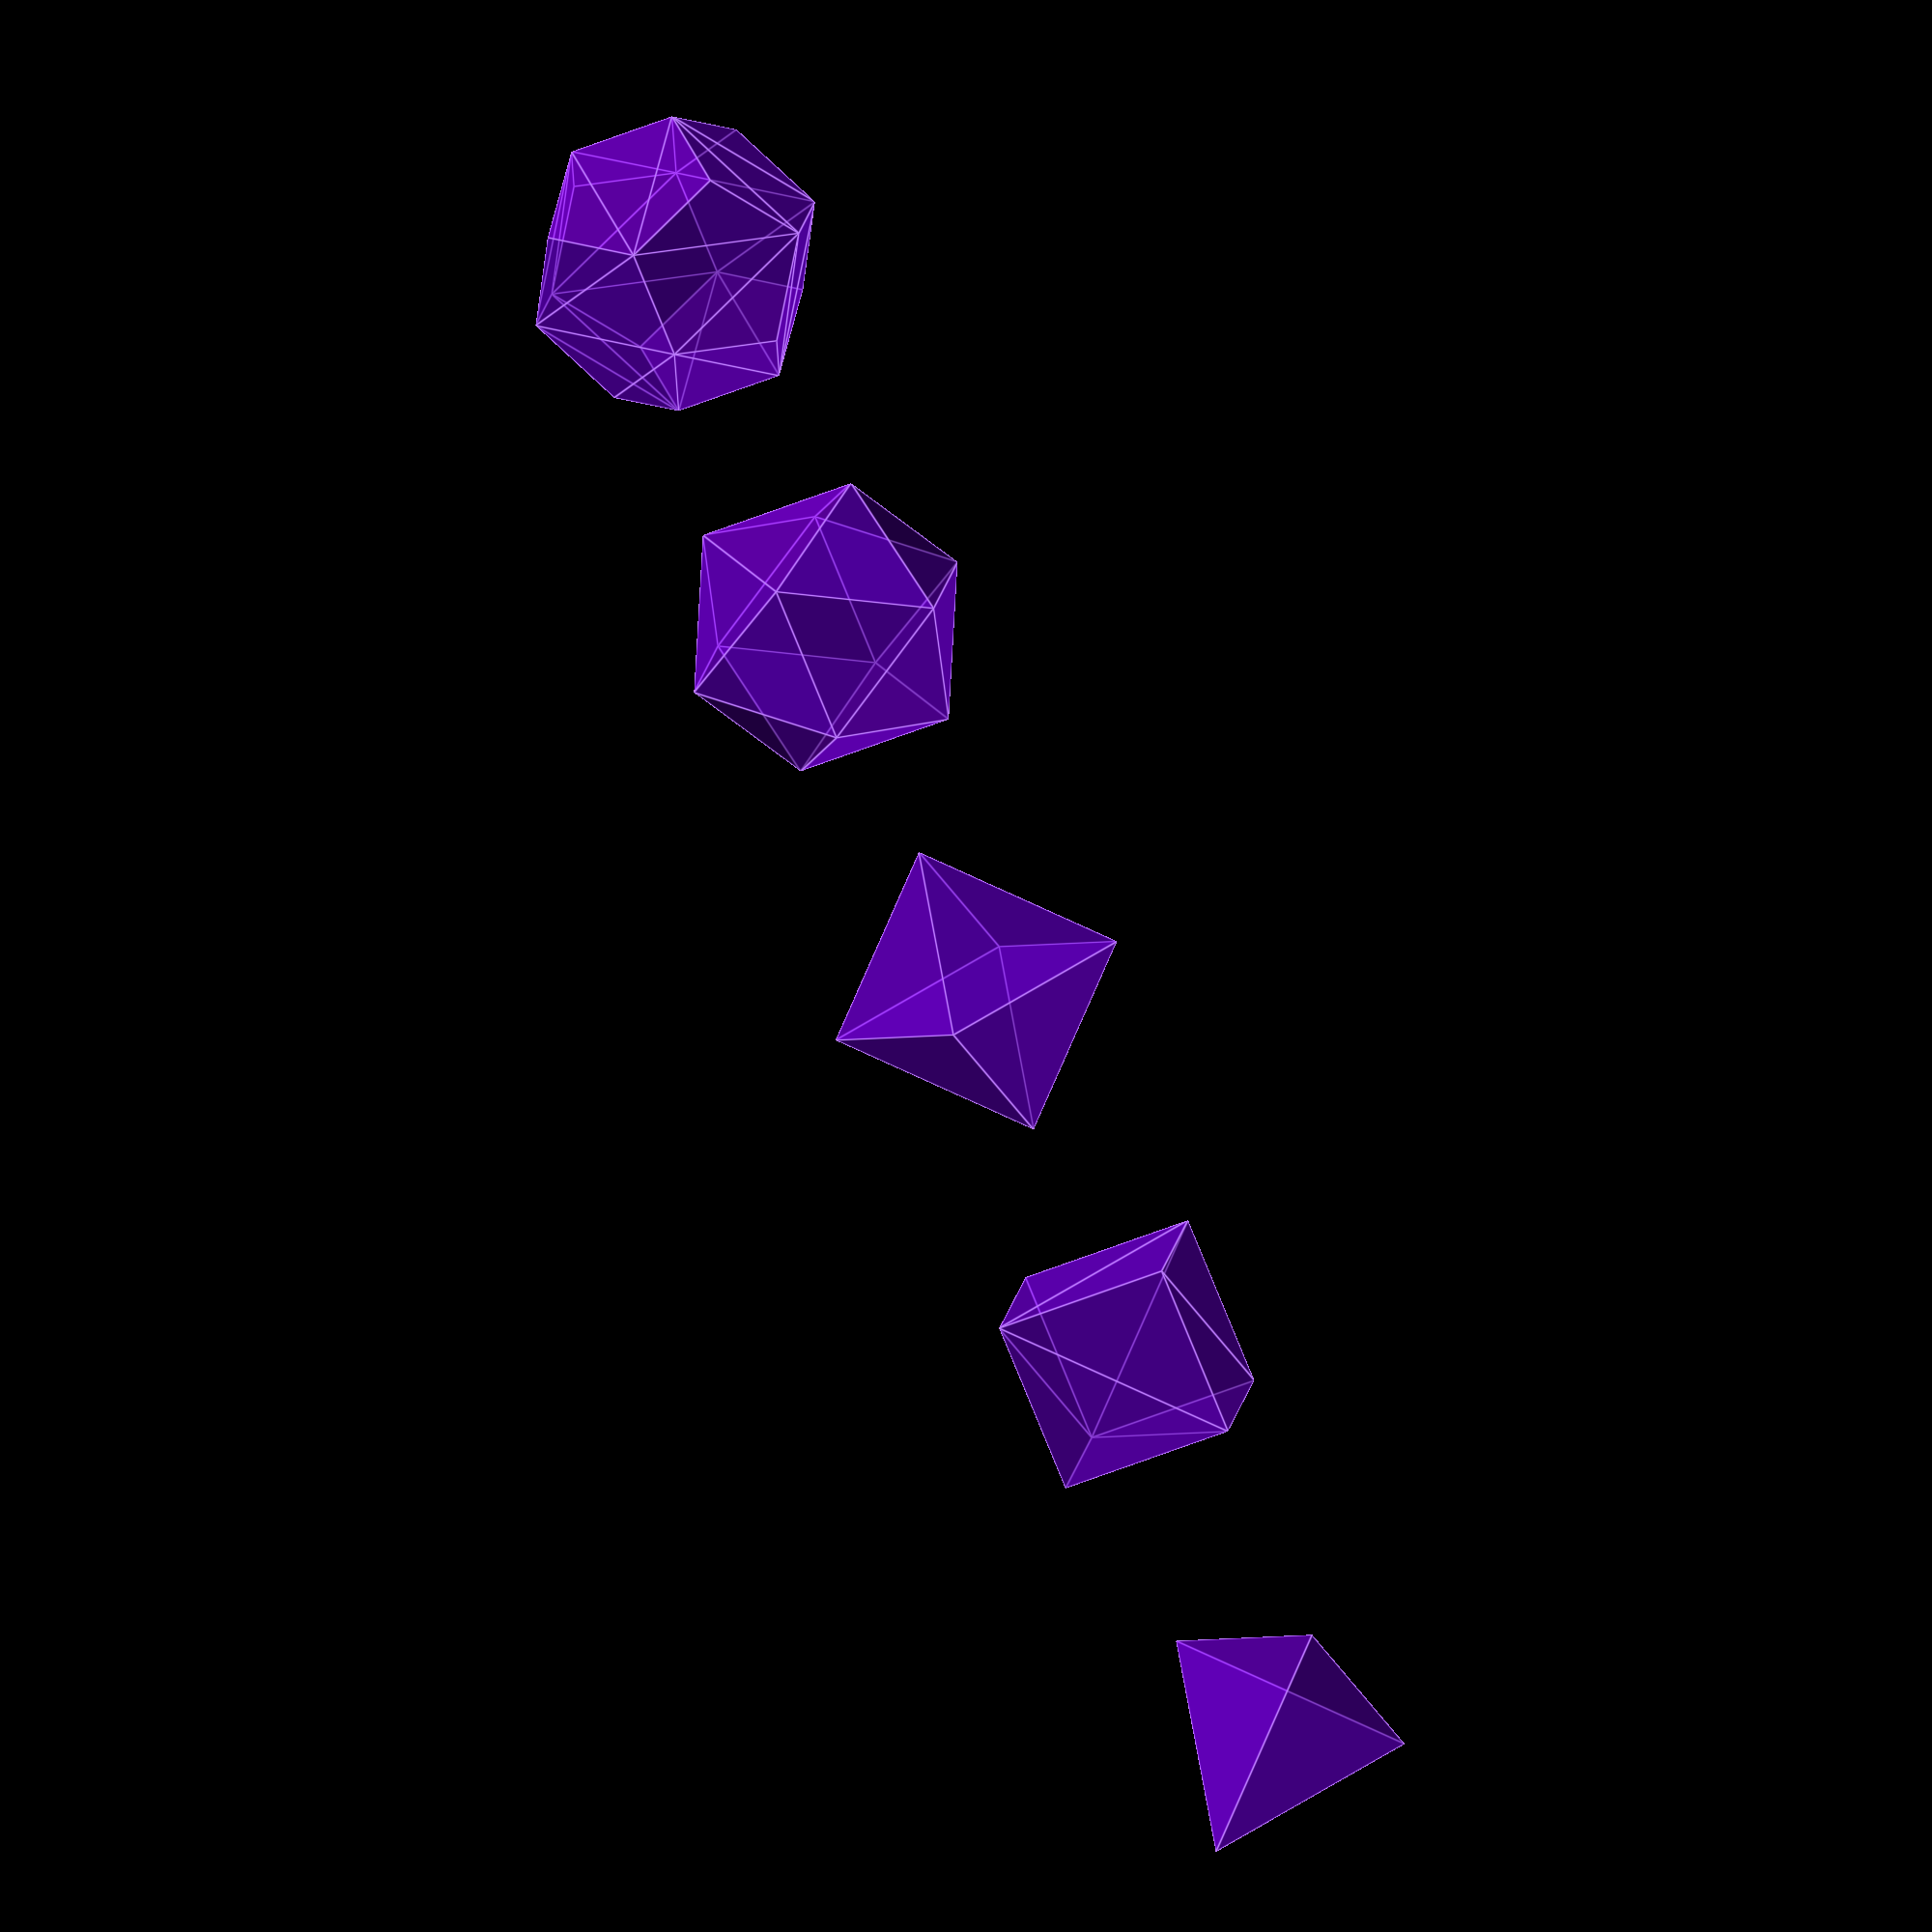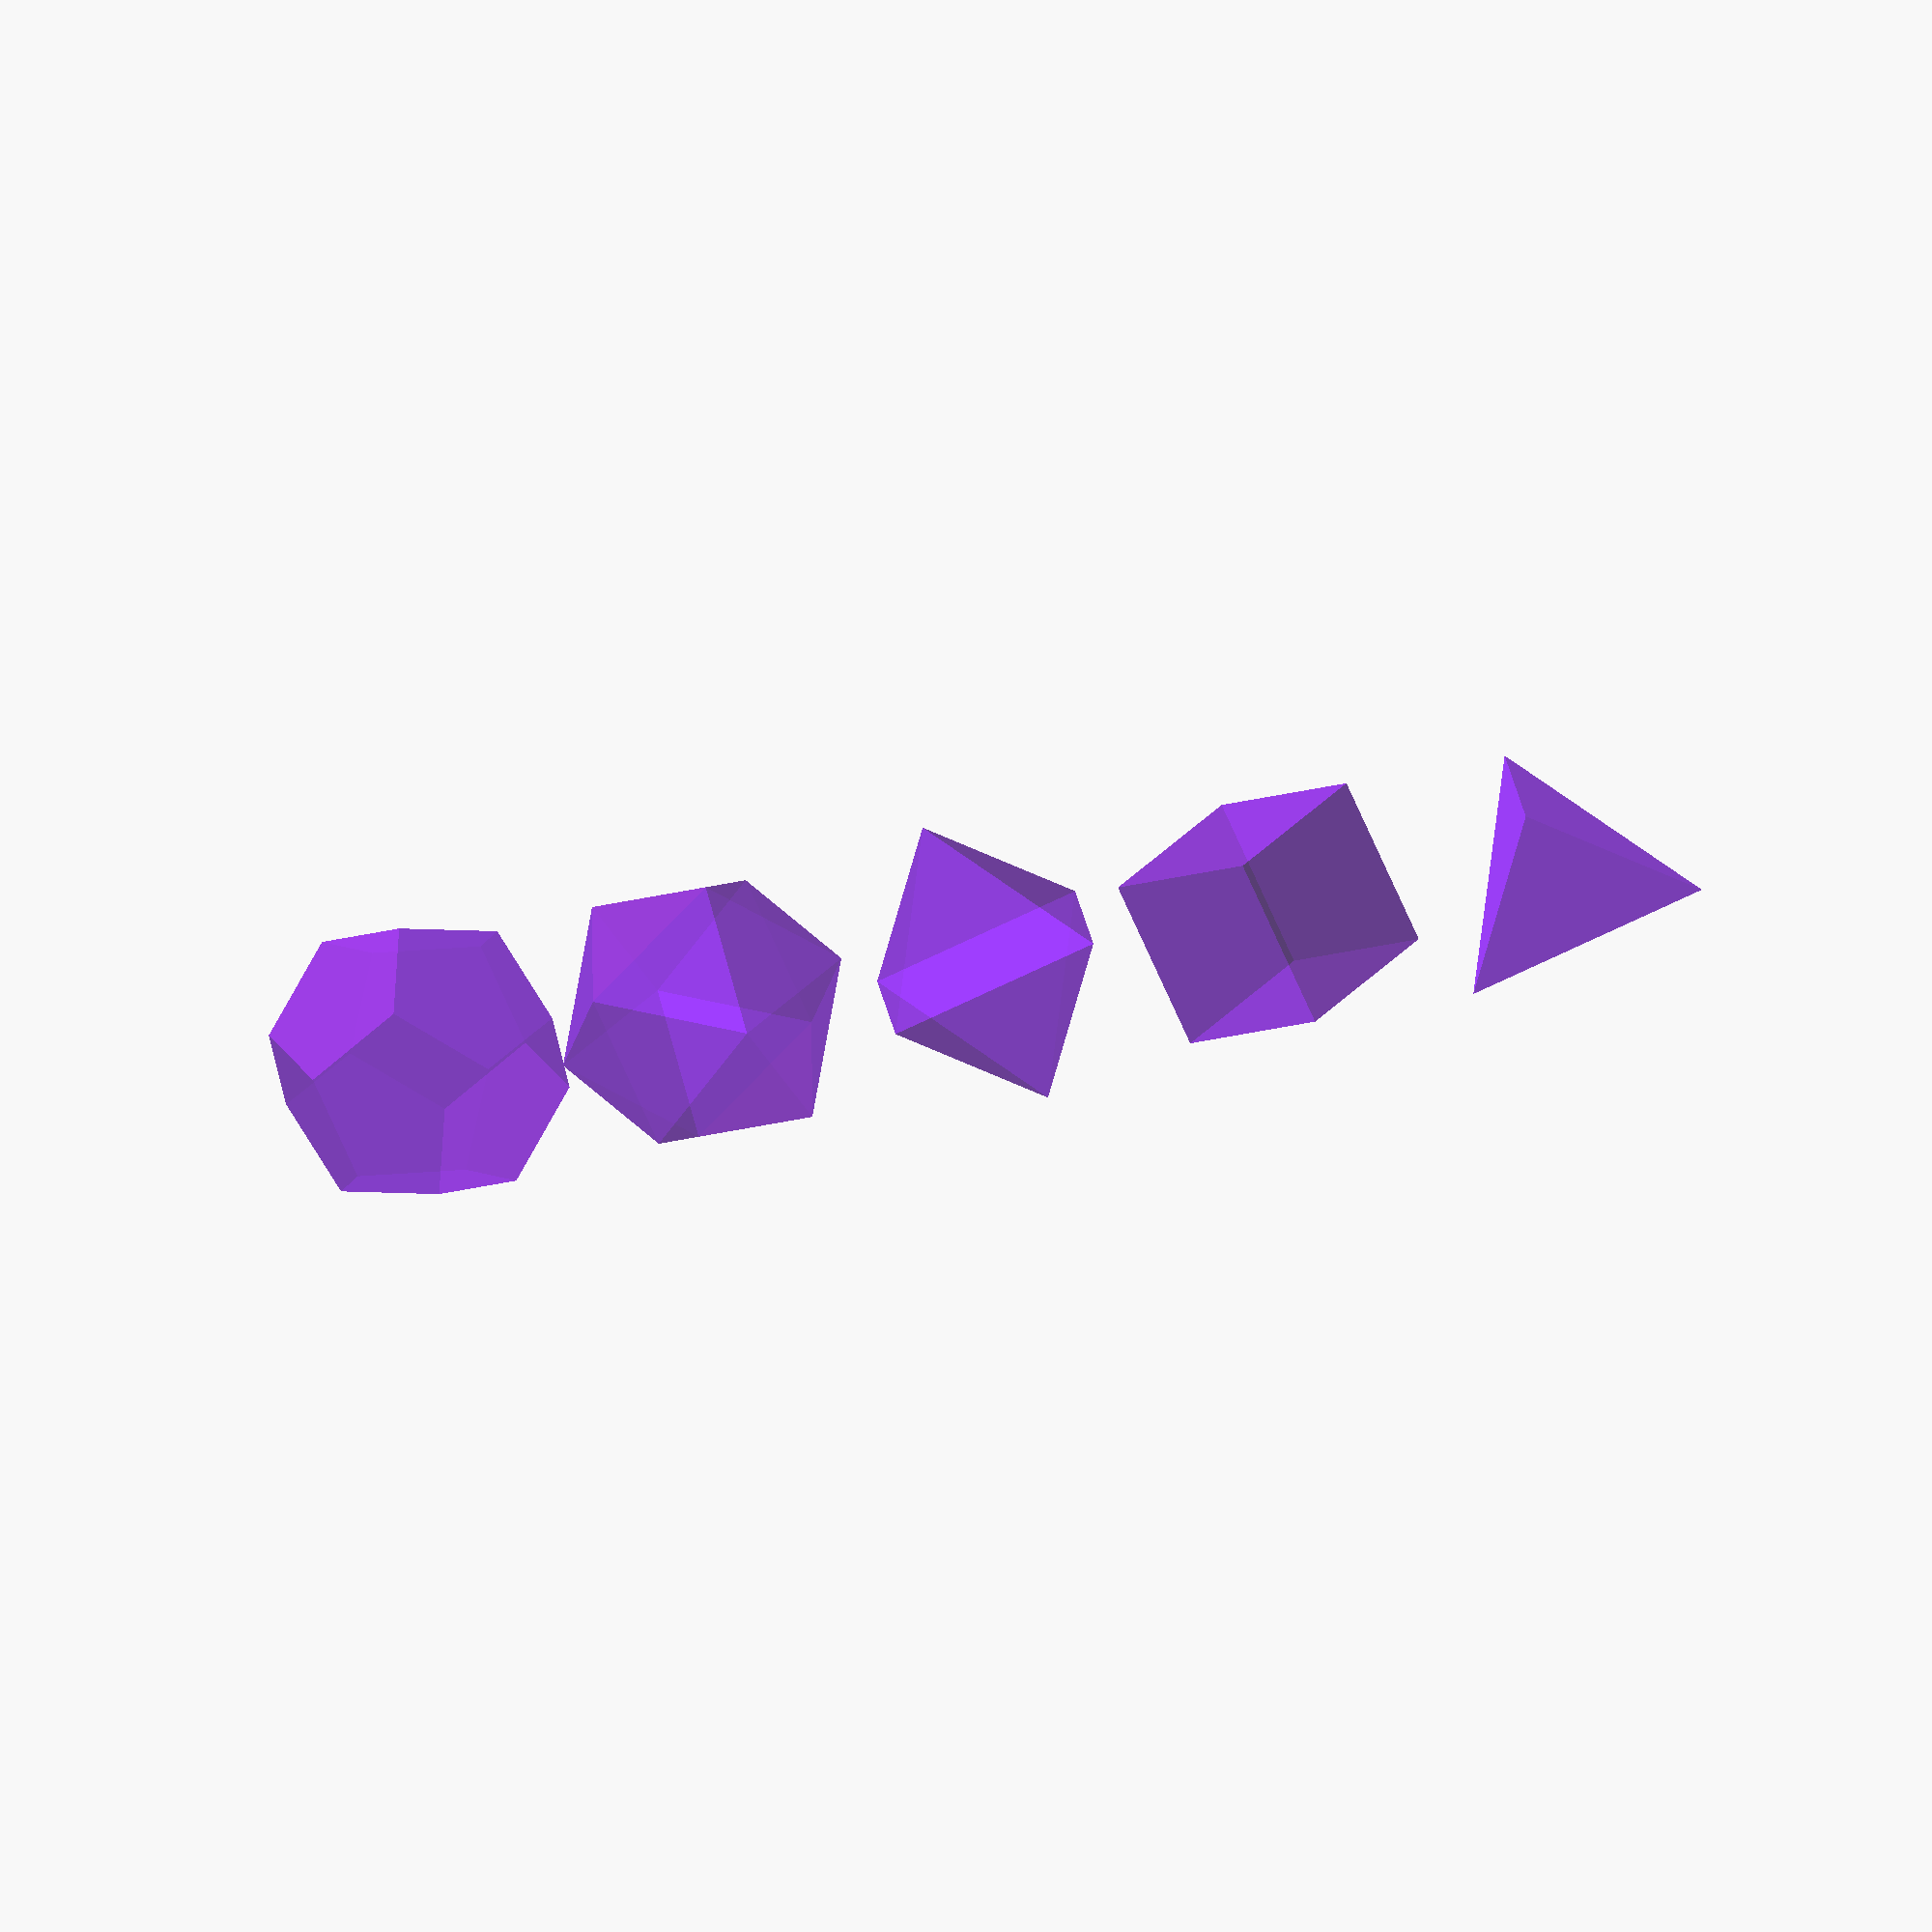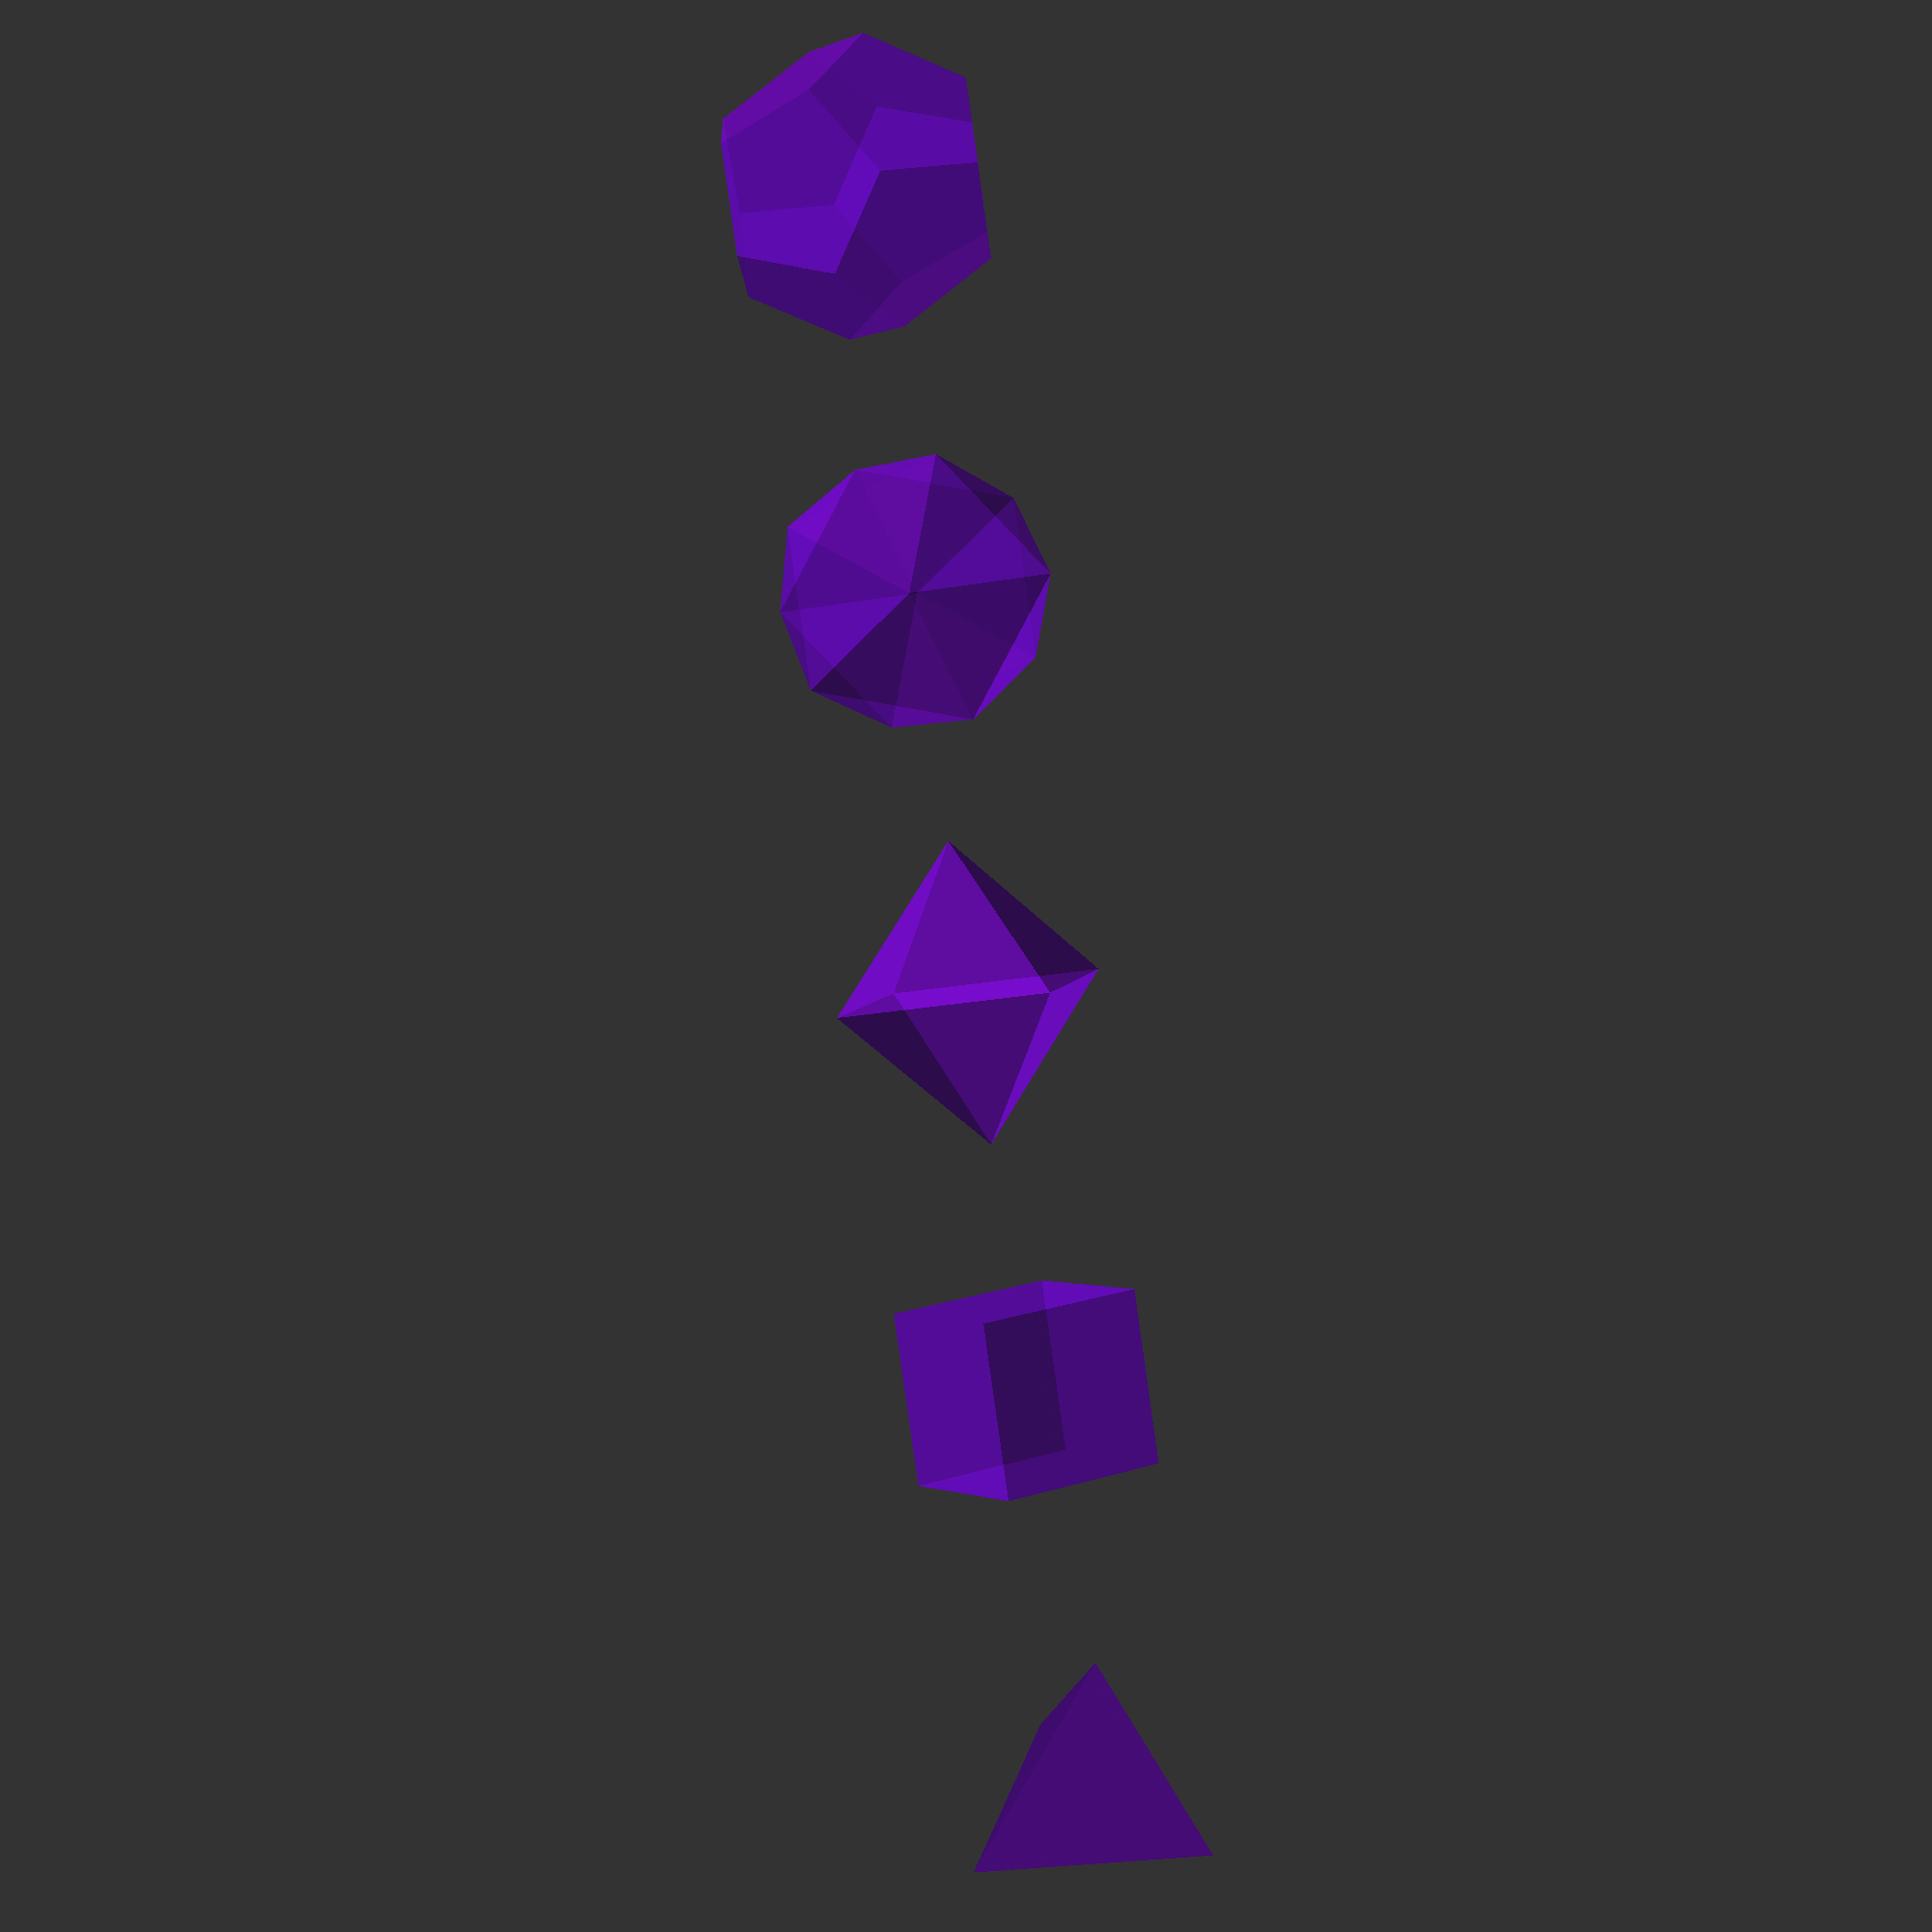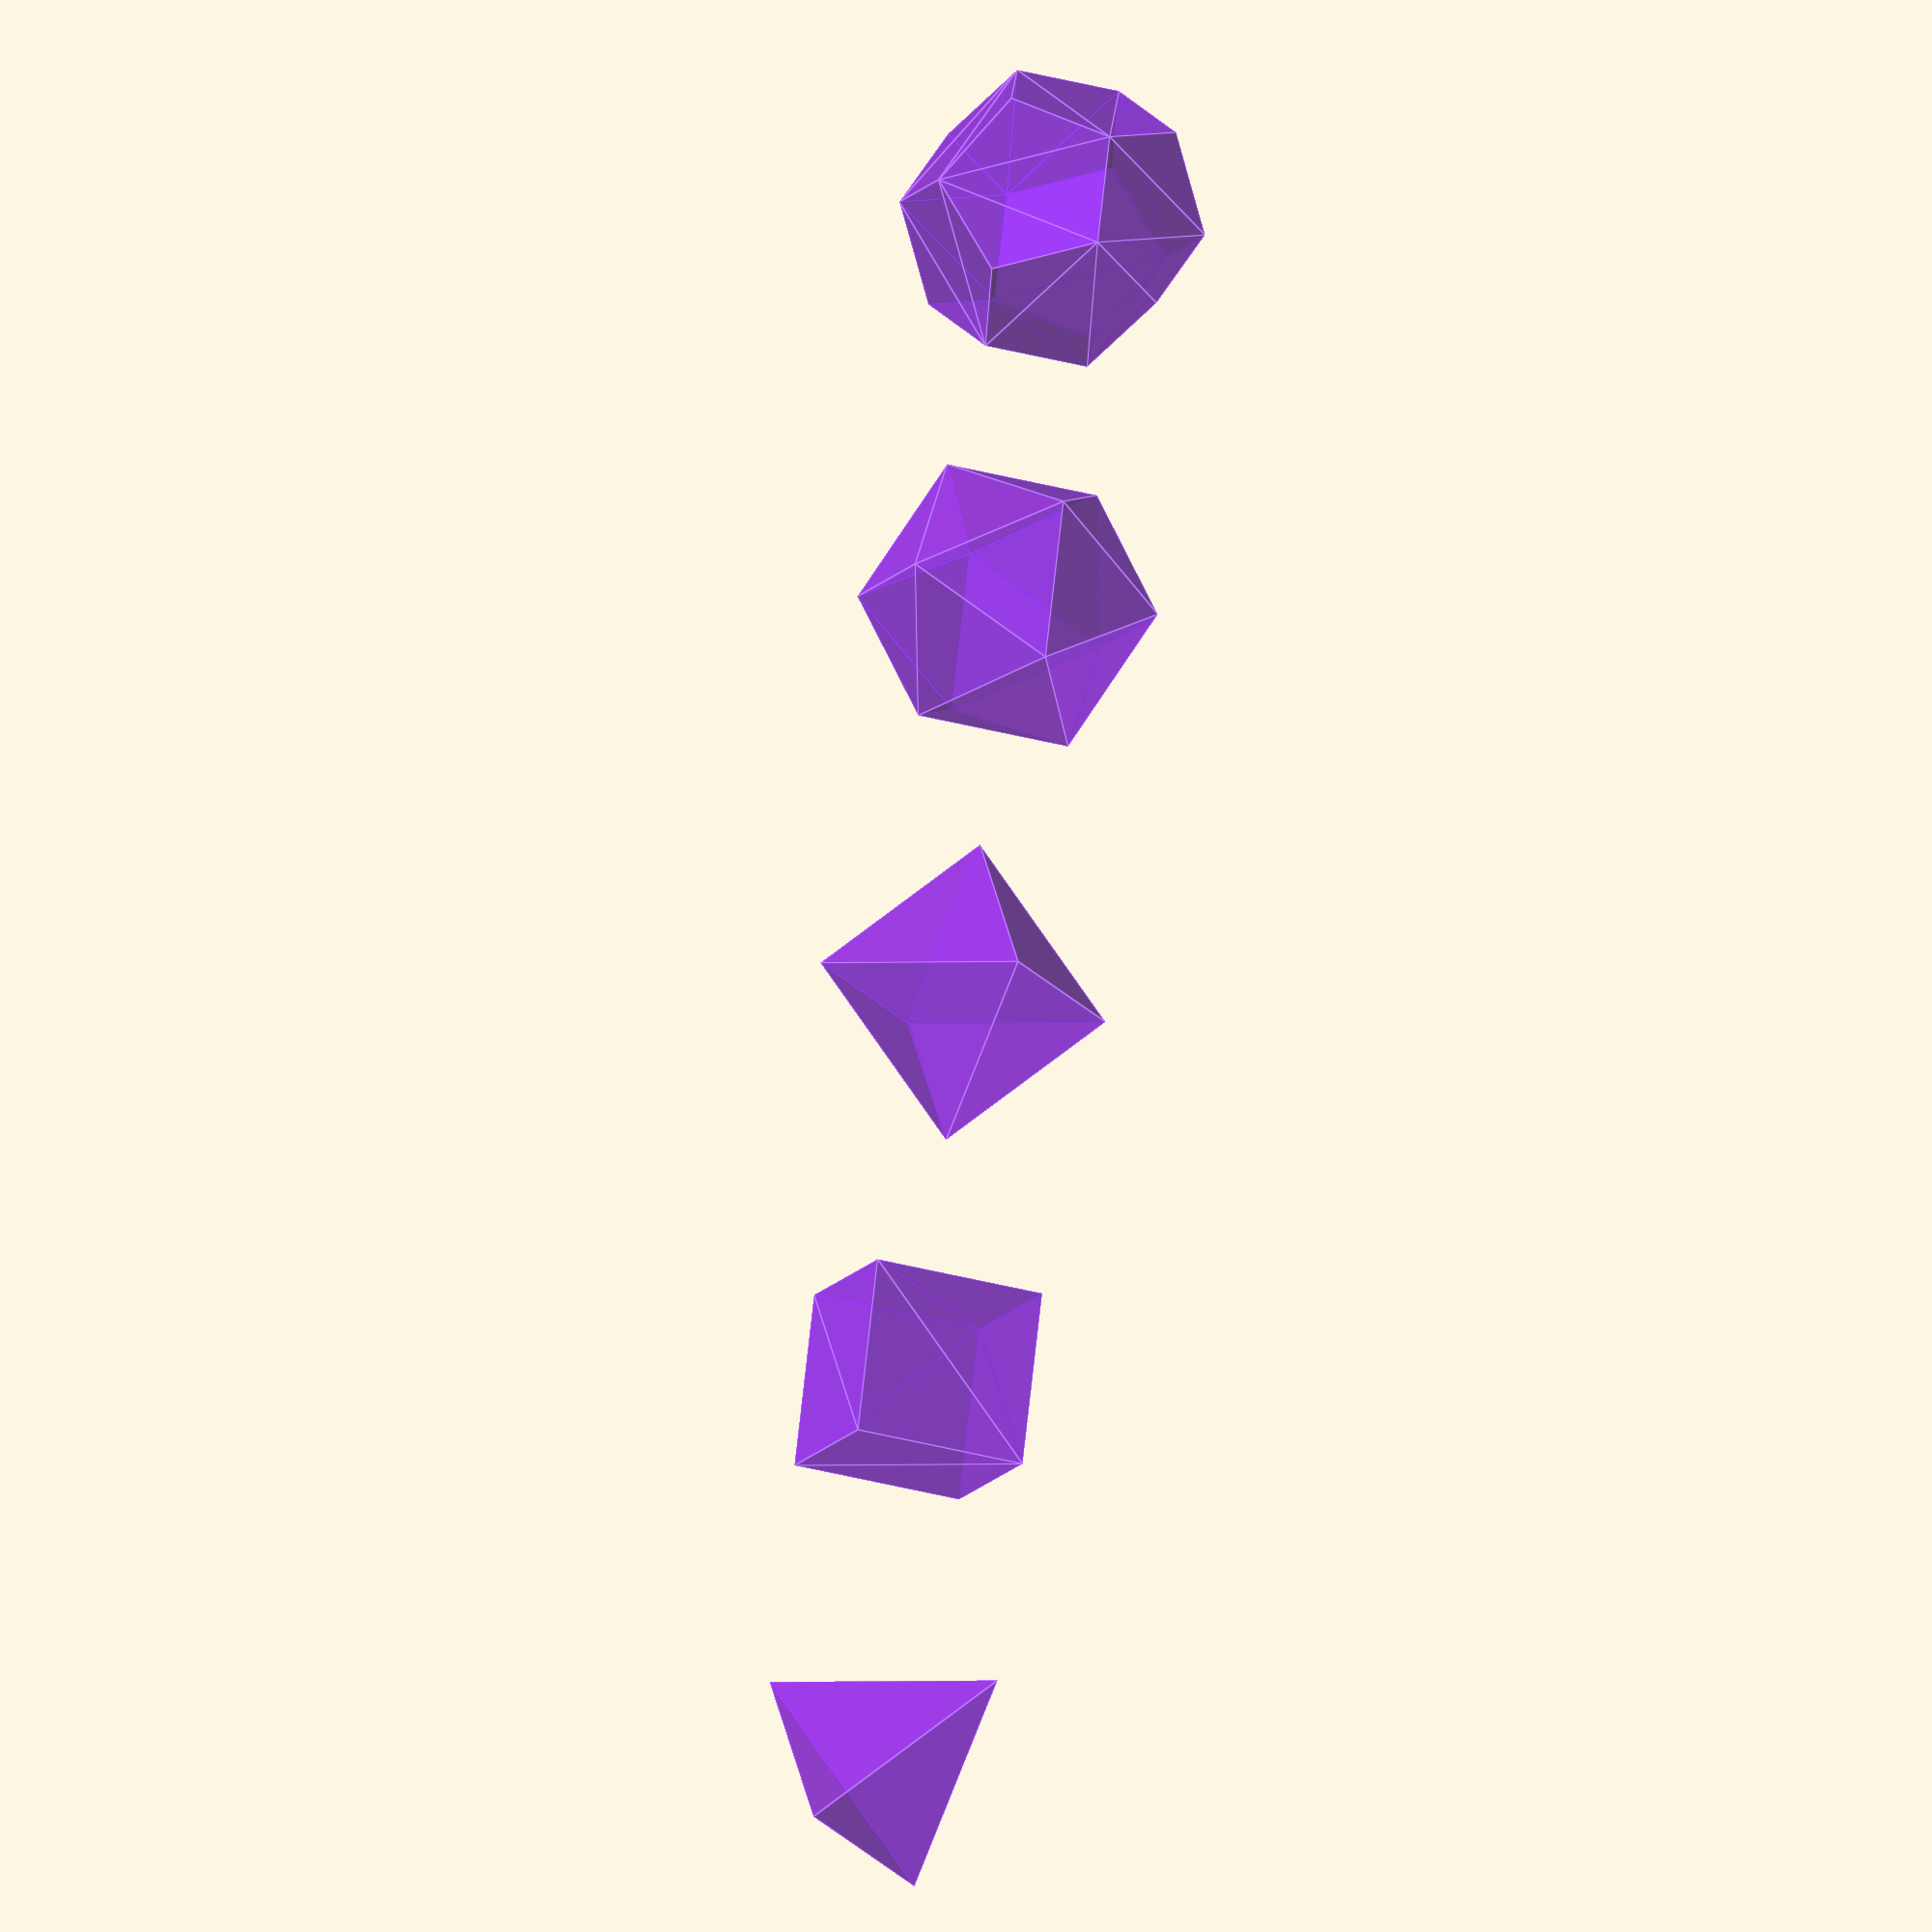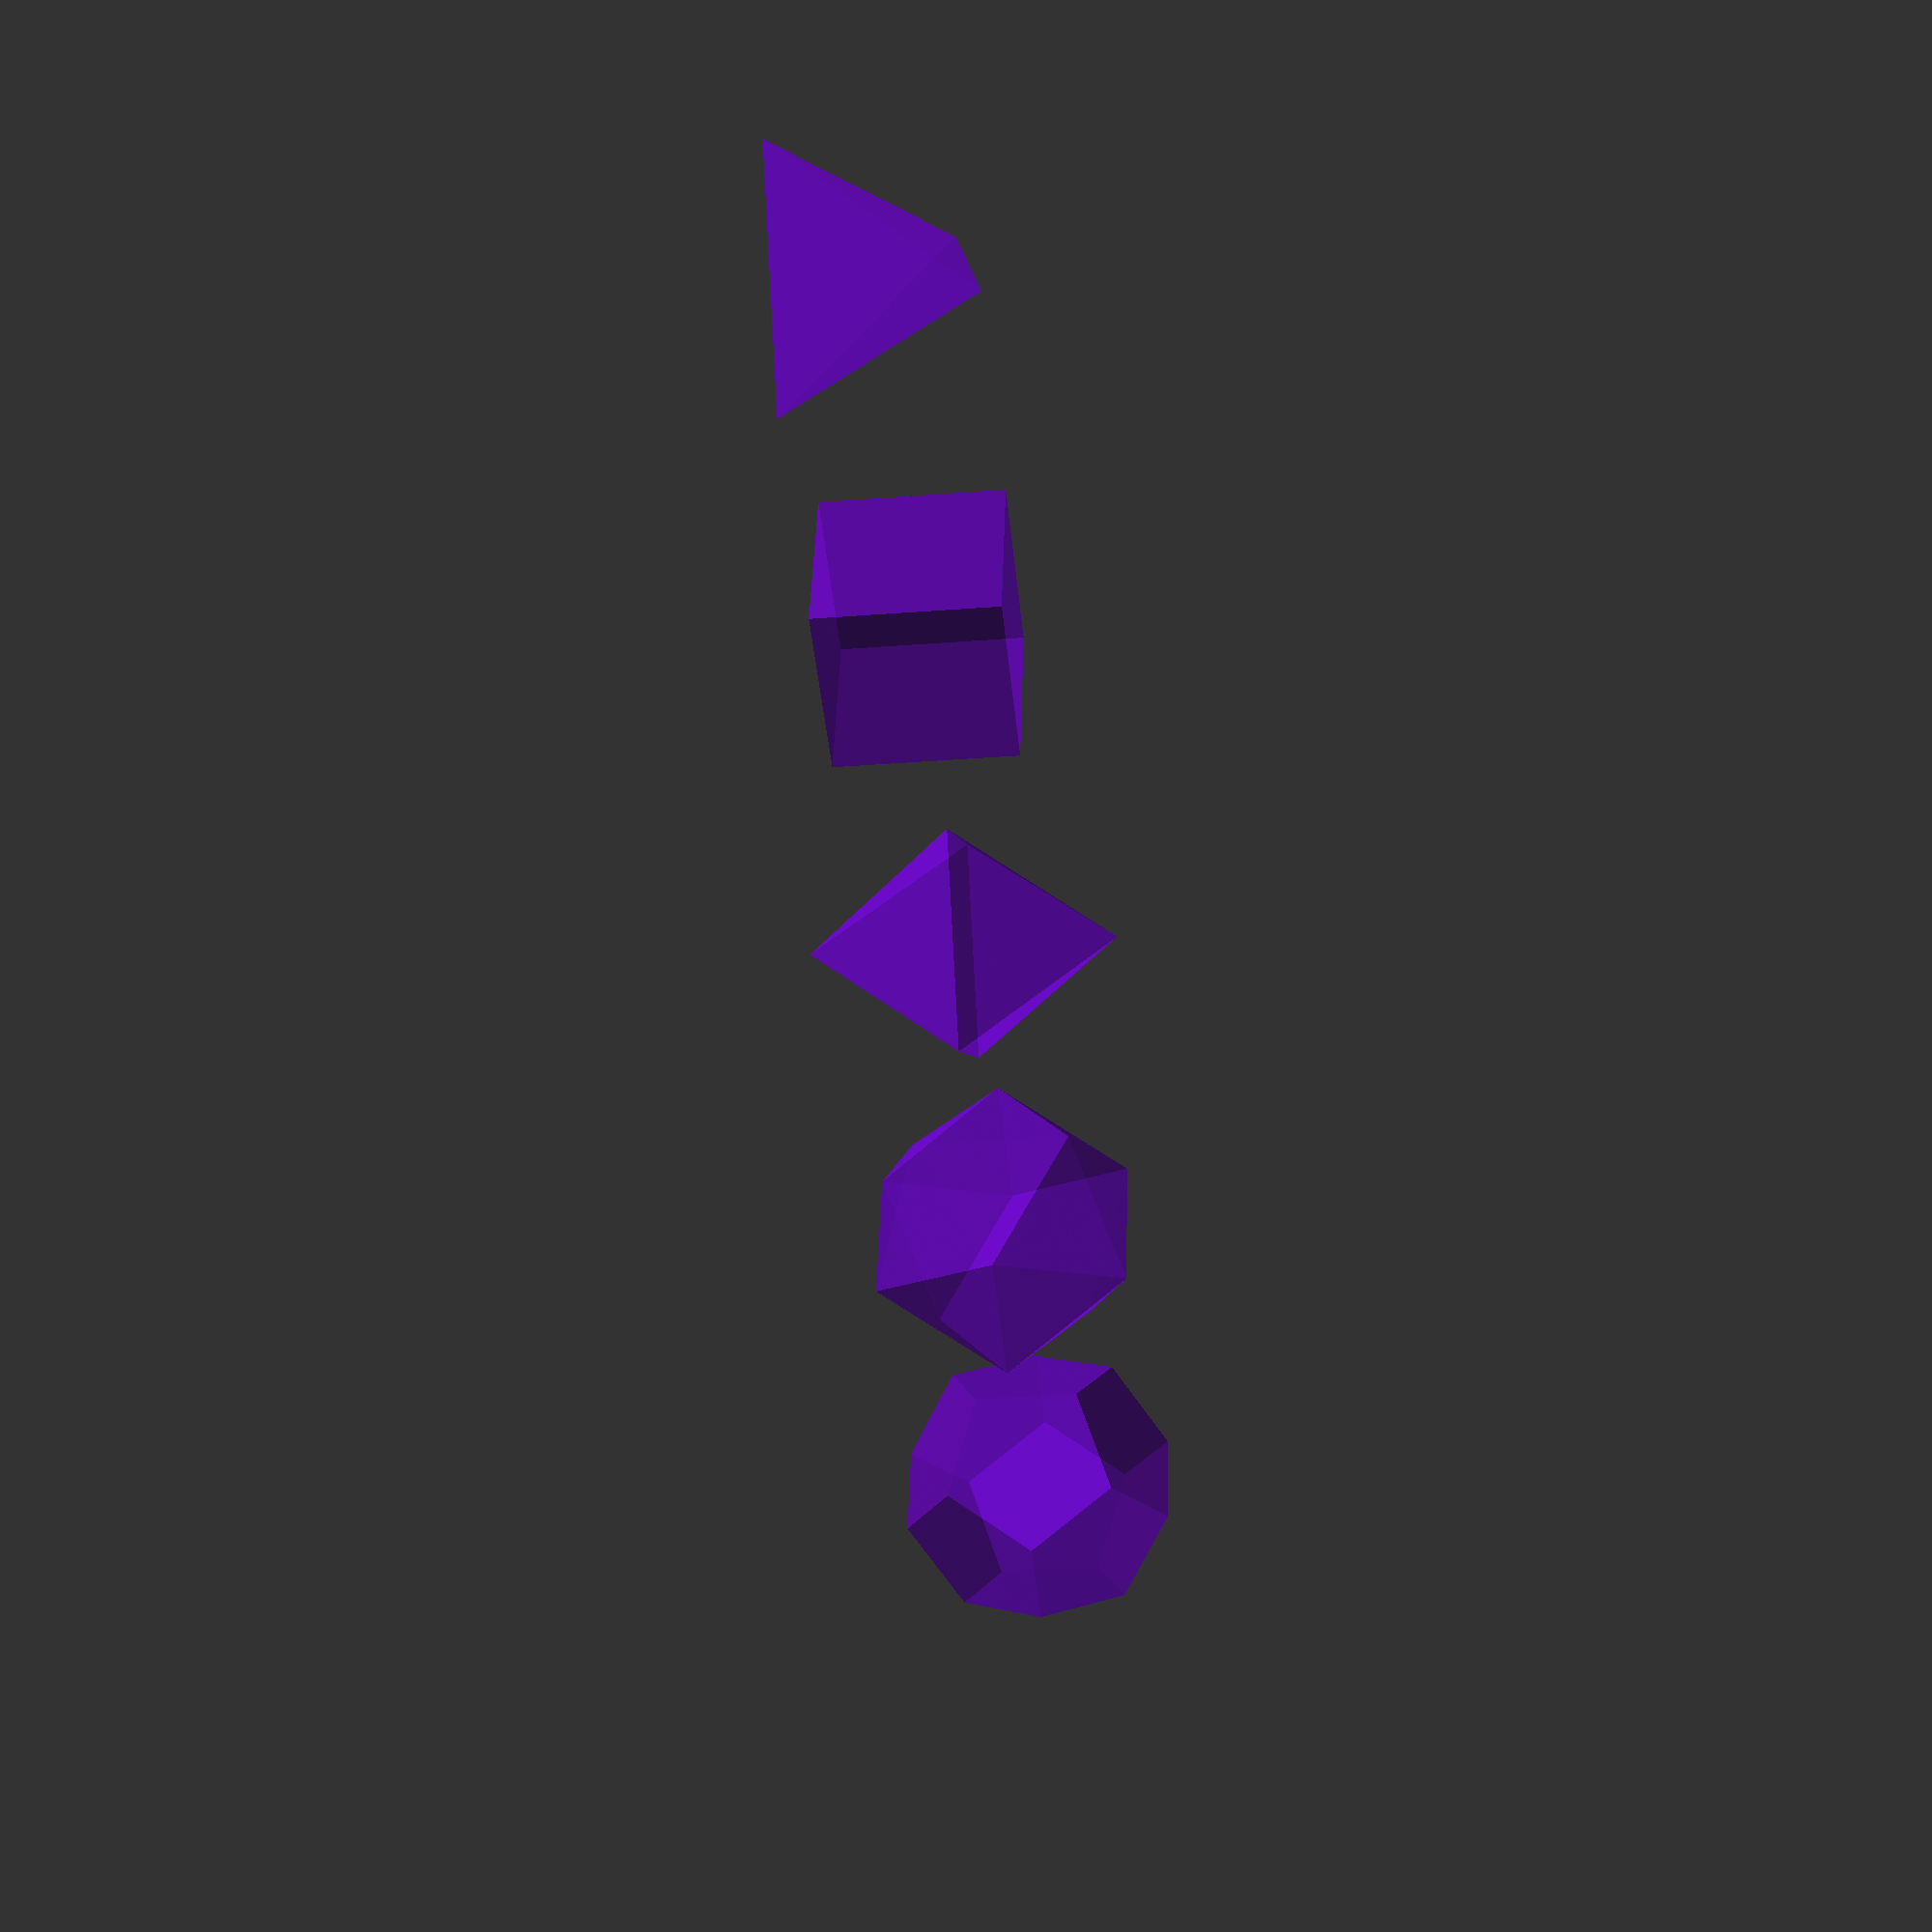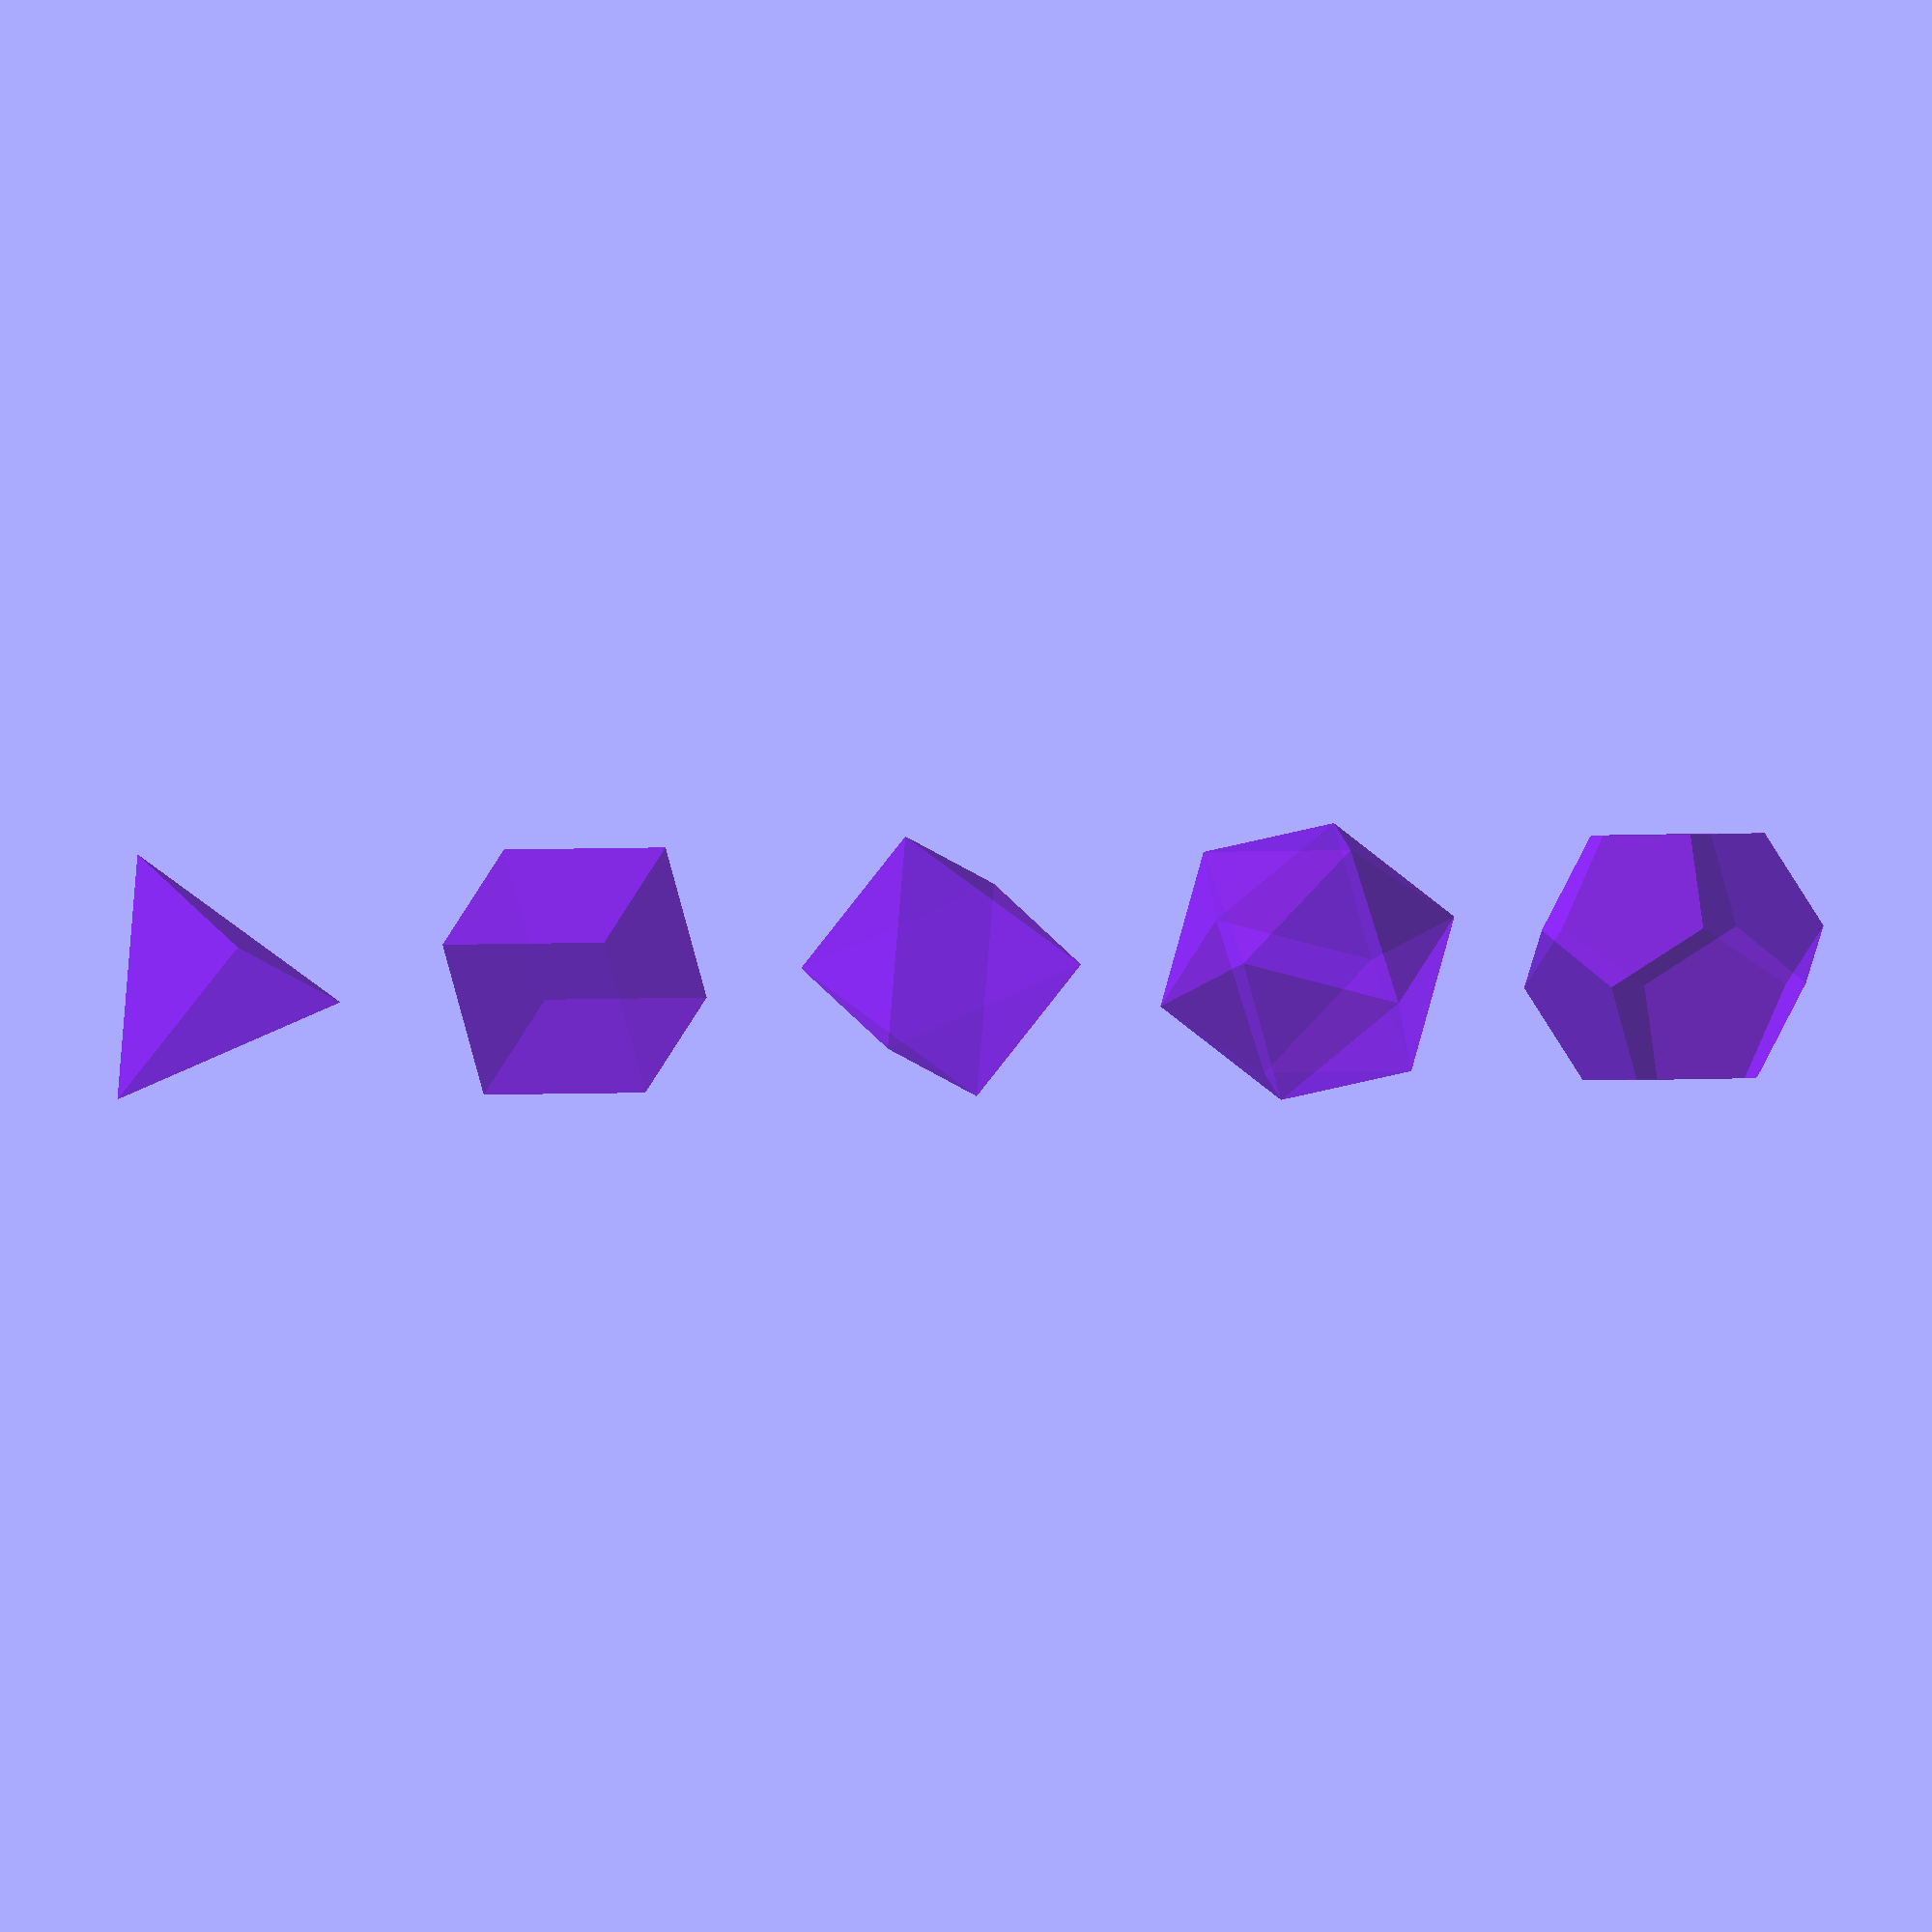
<openscad>
$fn = 100;

$vpt = [0, 0, 0];

$vpr = [0, 360, 0];

$vpd = 20;

phi = (1+sqrt(5))/2;

module tetrahedron() {
    
    vertices = [
        [-1/sqrt(3), 1/sqrt(3), -1/sqrt(3)],
        [1/sqrt(3), 1/sqrt(3), 1/sqrt(3)],
        [-1/sqrt(3), -1/sqrt(3), 1/sqrt(3)],
        [1/sqrt(3), -1/sqrt(3), -1/sqrt(3)]
    ];
    
    hull(){
    polyhedron( vertices , [[ each [ 0 : len(vertices) - 1 ] ] ] );
    }

}

module hexahedron() {
    
    vertices = [
        [-1/sqrt(3), 1/sqrt(3), -1/sqrt(3)],
        [-1/sqrt(3), 1/sqrt(3), 1/sqrt(3)],
        [-1/sqrt(3), -1/sqrt(3), -1/sqrt(3)],
        [1/sqrt(3), -1/sqrt(3), 1/sqrt(3)],
        [-1/sqrt(3), -1/sqrt(3), 1/sqrt(3)],
        [1/sqrt(3), -1/sqrt(3), -1/sqrt(3)],
        [1/sqrt(3), 1/sqrt(3), -1/sqrt(3)],
        [1/sqrt(3), 1/sqrt(3), 1/sqrt(3)]
    ];
    
    hull(){
    polyhedron( vertices , [[ each [ 0 : len(vertices) - 1 ] ] ] );
    }

}
module octahedron() {
    
    vertices = [
        [0, 1, 0],
        [0, -1, 0],
        [1, 0, 0],
        [-1, 0, 0],
        [0, 0, -1],
        [0, 0, 1],
    ];
            
    hull(){
    polyhedron( vertices , [[ each [ 0 : len(vertices) - 1 ] ] ] );
    }

}

module icosahedron() {
    
    vertices = [
        [0, sqrt(1/2 - 1/(2*sqrt(5))), -sqrt(1/2 - 1/(2*sqrt(5)))*phi],
        [sqrt(1/2 - 1/(2*sqrt(5)))*phi, 0, sqrt(1/2 - 1/(2*sqrt(5)))],
        [-sqrt(1/2 - 1/(2*sqrt(5))), -sqrt(1/2 - 1/(2*sqrt(5)))*phi, 0],
        [sqrt(1/2 - 1/(2*sqrt(5)))*phi, 0, -sqrt(1/2 - 1/(2*sqrt(5)))],
        [0, -sqrt(1/2 - 1/(2*sqrt(5))), -sqrt(1/2 - 1/(2*sqrt(5)))*phi],
        [sqrt(1/2 - 1/(2*sqrt(5))), -sqrt(1/2 - 1/(2*sqrt(5)))*phi, 0],
        [-sqrt(1/2 - 1/(2*sqrt(5))), sqrt(1/2 - 1/(2*sqrt(5)))*phi, 0],
        [sqrt(1/2 - 1/(2*sqrt(5))), sqrt(1/2 - 1/(2*sqrt(5)))*phi, 0],
        [-sqrt(1/2 - 1/(2*sqrt(5)))*phi, 0, -sqrt(1/2 - 1/(2*sqrt(5)))],
        [0, sqrt(1/2 - 1/(2*sqrt(5))), sqrt(1/2 - 1/(2*sqrt(5)))*phi],
        [-sqrt(1/2 - 1/(2*sqrt(5)))*phi, 0, sqrt(1/2 - 1/(2*sqrt(5)))],
        [0, -sqrt(1/2 - 1/(2*sqrt(5))), sqrt(1/2 - 1/(2*sqrt(5)))*phi]
    ];
            
    hull(){
    polyhedron( vertices , [[ each [ 0 : len(vertices) - 1 ] ] ] );
    }

}
module dodecahedron() {
    
    vertices = [
        [(phi/sqrt(phi^4+1))/phi, (phi/sqrt(phi^4+1))*phi, 0],
        [-(phi/sqrt(phi^4+1)), (phi/sqrt(phi^4+1)), -(phi/sqrt(phi^4+1))],
        [-(phi/sqrt(phi^4+1)), (phi/sqrt(phi^4+1)), (phi/sqrt(phi^4+1))],
        [-(phi/sqrt(phi^4+1))/phi, phi*(phi/sqrt(phi^4+1)), 0],
        [(phi/sqrt(phi^4+1)), -(phi/sqrt(phi^4+1)), (phi/sqrt(phi^4+1))],
        [-(phi/sqrt(phi^4+1))/phi, -phi*(phi/sqrt(phi^4+1)), 0],
        [(phi/sqrt(phi^4+1)), -(phi/sqrt(phi^4+1)), -(phi/sqrt(phi^4+1))],
        [0, (phi/sqrt(phi^4+1))/phi, -phi*(phi/sqrt(phi^4+1))],
        [-phi*(phi/sqrt(phi^4+1)), 0, (phi/sqrt(phi^4+1))/phi],
        [phi*(phi/sqrt(phi^4+1)), 0, -(phi/sqrt(phi^4+1))/phi],
        [0, (phi/sqrt(phi^4+1))/phi, phi*(phi/sqrt(phi^4+1))],
        [-(phi/sqrt(phi^4+1)), -(phi/sqrt(phi^4+1)), -(phi/sqrt(phi^4+1))],
        [-(phi/sqrt(phi^4+1)), -(phi/sqrt(phi^4+1)), (phi/sqrt(phi^4+1))],
        [-phi*(phi/sqrt(phi^4+1)), 0, -(phi/sqrt(phi^4+1))/phi],
        [0, -(phi/sqrt(phi^4+1))/phi, -phi*(phi/sqrt(phi^4+1))],
        [0, -(phi/sqrt(phi^4+1))/phi, phi*(phi/sqrt(phi^4+1))],
        [(phi/sqrt(phi^4+1))/phi, -phi*(phi/sqrt(phi^4+1)), 0],
        [phi*(phi/sqrt(phi^4+1)), 0, (phi/sqrt(phi^4+1))/phi],
        [(phi/sqrt(phi^4+1)), (phi/sqrt(phi^4+1)), -(phi/sqrt(phi^4+1))],
        [(phi/sqrt(phi^4+1)), (phi/sqrt(phi^4+1)), (phi/sqrt(phi^4+1))]
    ];
            
    hull(){
    polyhedron( vertices , [[ each [ 0 : len(vertices) - 1 ] ] ] );
    }

}







translate([-2*phi^2,0,0]) {


color( c = [0.5, 0, 1, 0.5]) {
rotate([360*$t,360*$t,360*$t]){
tetrahedron();
}
}
    


translate([phi^2, 0, 0]) {

    color( c = [0.5, 0, 1, 0.5])
    rotate([-360*$t,360*$t,360*$t]){
    hexahedron();
    }


}

translate([2*phi^2, 0, 0]) {
    
    color( c = [0.5, 0, 1, 0.5])
    rotate([-360*$t,-360*$t,360*$t]){
    octahedron();
    }

    
    
    }

translate([3*phi^2, 0, 0]) {
    
    color( c = [0.5, 0, 1, 0.5])
    rotate([-360*$t,-360*$t,-360*$t]){
    icosahedron();
    }


}

translate([4*phi^2, 0, 0]) {

    color( c = [0.5, 0, 1, 0.5])
    rotate([360*$t,-360*$t,-360*$t]){
    dodecahedron();
    }

    
}

}

</openscad>
<views>
elev=53.1 azim=338.3 roll=113.7 proj=o view=edges
elev=325.1 azim=30.1 roll=215.7 proj=o view=wireframe
elev=0.5 azim=260.7 roll=329.5 proj=p view=wireframe
elev=210.9 azim=72.8 roll=292.0 proj=o view=edges
elev=33.1 azim=14.7 roll=276.1 proj=p view=solid
elev=325.2 azim=194.3 roll=200.2 proj=o view=wireframe
</views>
